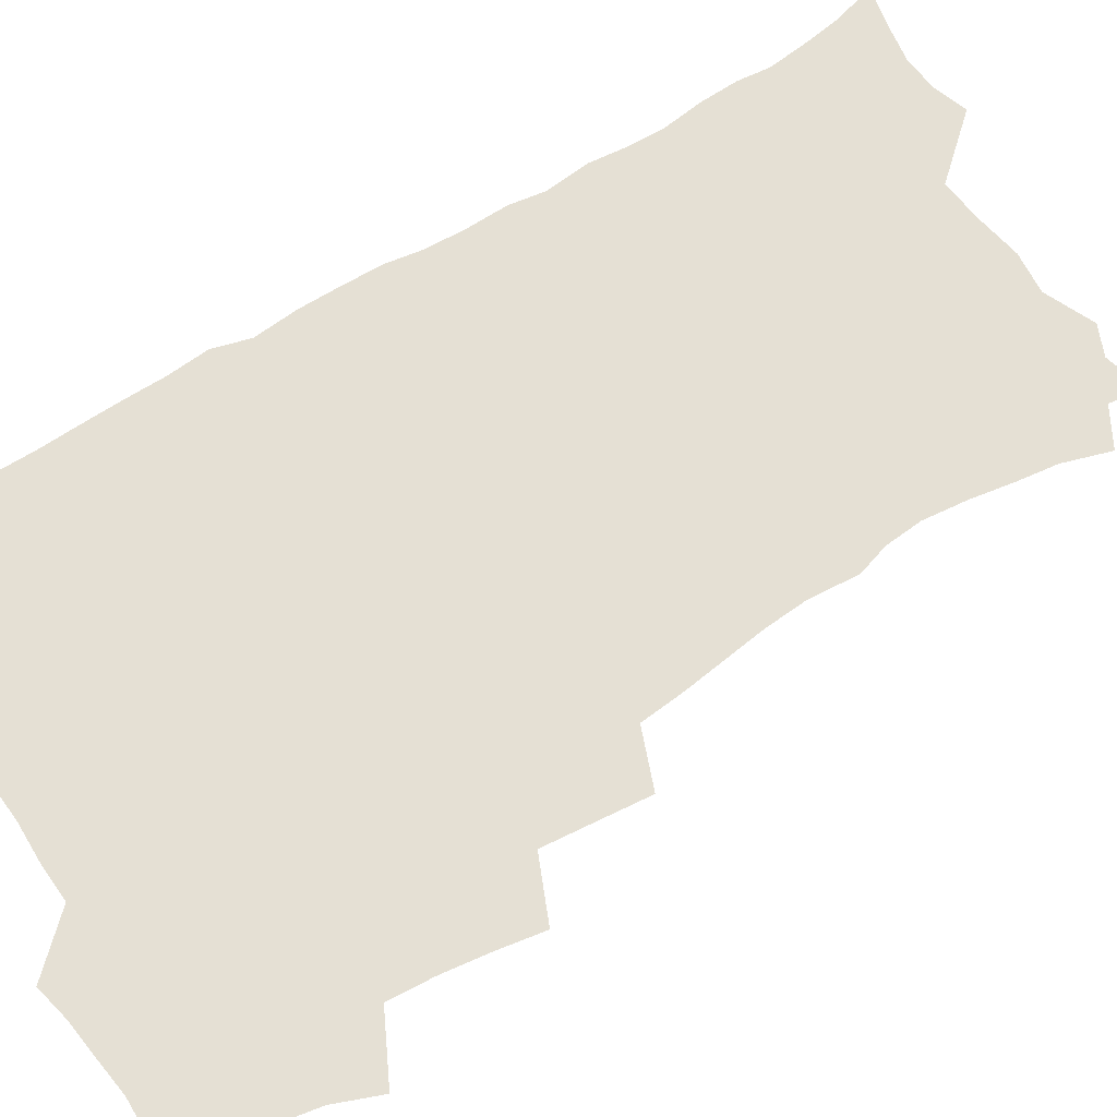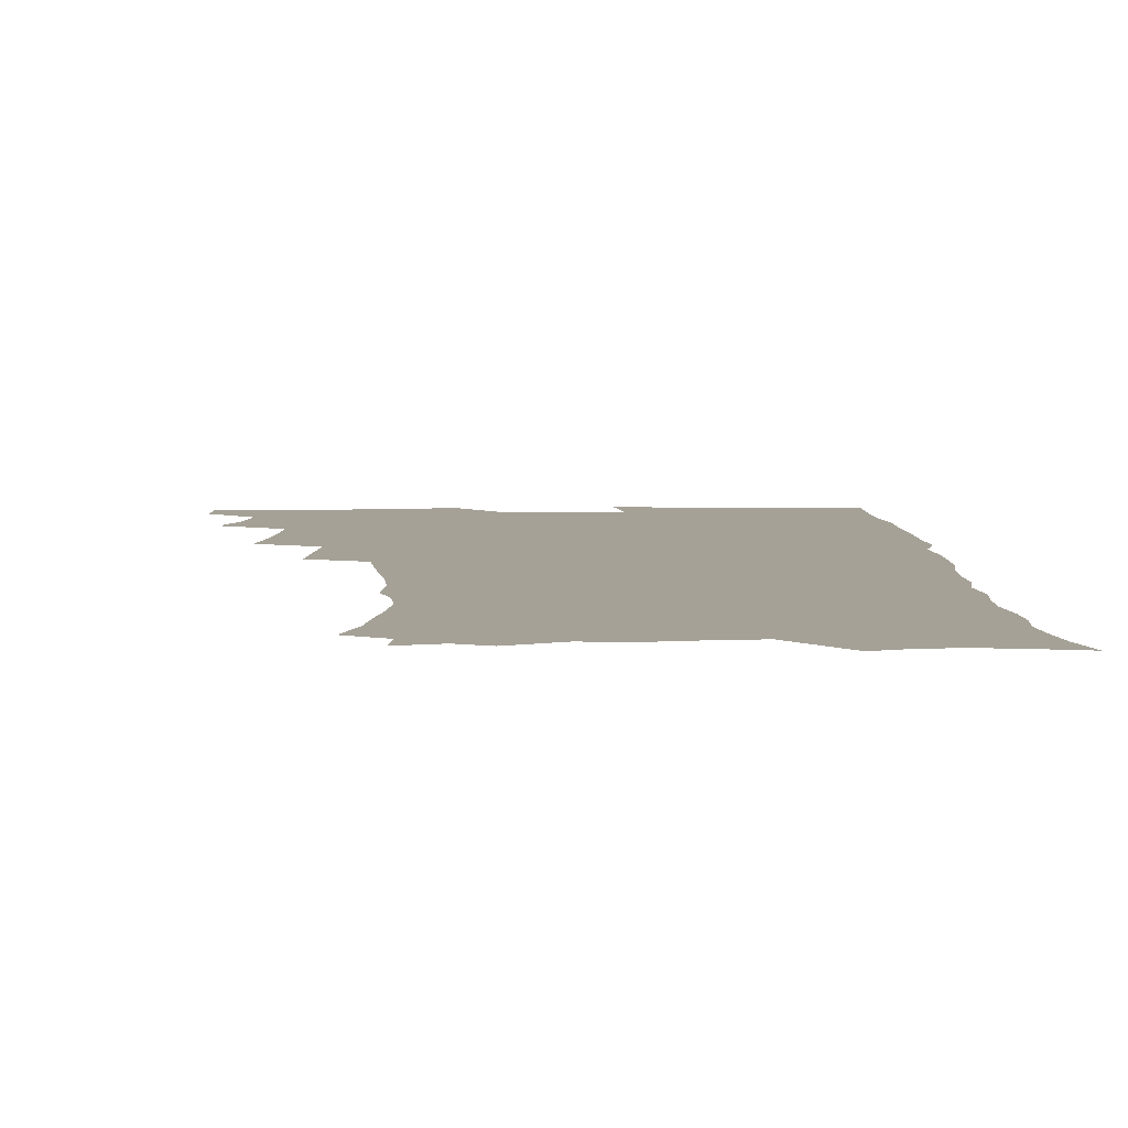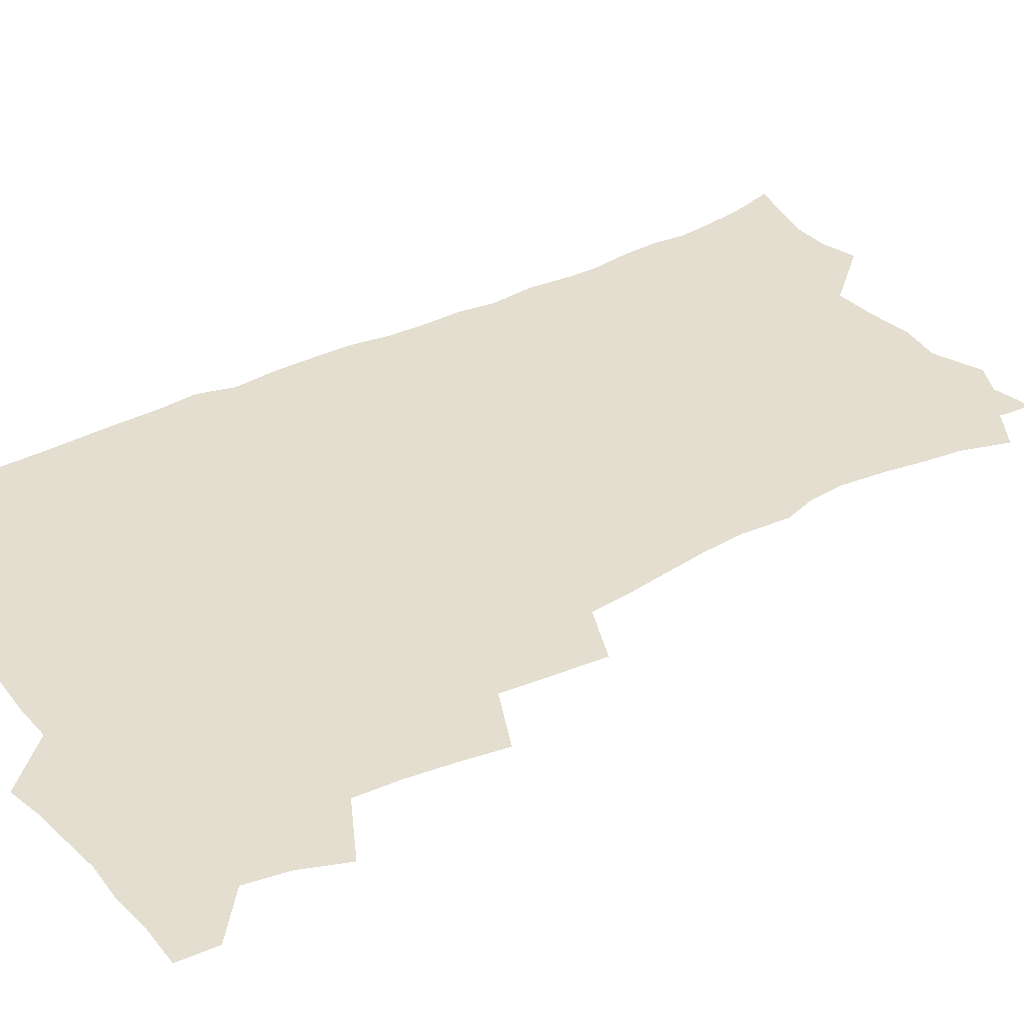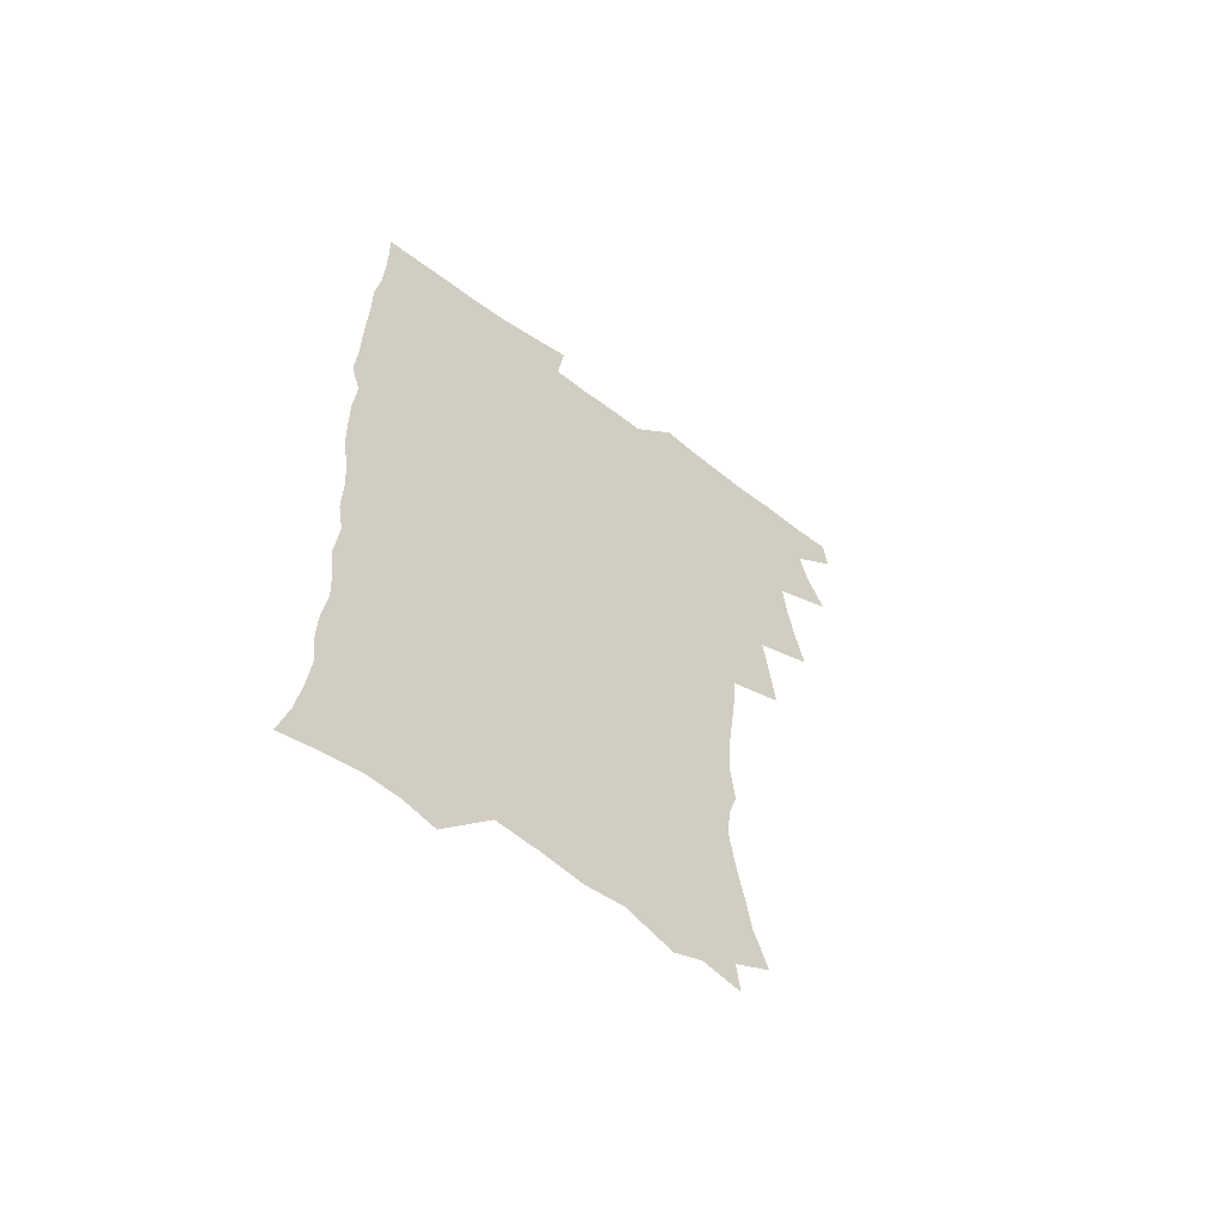
<metadata>
{"format":"obj","ext":"obj","renderer":"f3d","projection":"perspective","resolution":1024,"background":"white","views":[{"elev":65.3,"azim":-122.9,"up":"+Z"},{"elev":6.0,"azim":-2.3,"up":"+Z"},{"elev":36.4,"azim":-124.1,"up":"+Z"},{"elev":-61.2,"azim":142.4,"up":"+Y"}]}
</metadata>
<code>
v 463.5 554 0
v 464.9 568.7 0
v 471 505.4 0
v 478 522.5 0
v 481.3 538.5 0
v 482.1 553.3 0
v 481 568.6 0
v 487.2 440.2 0
v 490.7 458.3 0
v 493.4 475.8 0
v 494.8 492.8 0
v 498.8 509.5 0
v 498.1 524 0
v 497.9 538.7 0
v 497.5 553.5 0
v 495.7 570 0
v 505.7 390.7 0
v 507.9 410.2 0
v 510.1 429.8 0
v 511.3 447 0
v 511.5 463 0
v 509 477.3 0
v 513.2 494.9 0
v 514.6 510.3 0
v 514.1 524.4 0
v 513.4 539.2 0
v 512.3 554.4 0
v 511.4 569.5 0
v 522.7 204.8 0
v 528.5 222.3 0
v 530.7 237.2 0
v 533.8 253.7 0
v 535.9 270.6 0
v 534.9 285 0
v 531.4 297 0
v 533.2 316.3 0
v 532.2 332.6 0
v 530.4 348.6 0
v 528.4 364.8 0
v 527.1 381.9 0
v 526.3 399.1 0
v 526.7 416.5 0
v 526.6 432.7 0
v 528.2 449.8 0
v 529.4 466.2 0
v 529.1 481.1 0
v 528.4 495.8 0
v 528.6 510.4 0
v 528.7 524.9 0
v 528.7 539.4 0
v 527.1 555.3 0
v 525.8 571.1 0
v 535.7 183.2 0
v 537.1 196.5 0
v 540.1 211.6 0
v 547.2 232.1 0
v 549.5 248.6 0
v 551 264.7 0
v 550.1 278.5 0
v 550 294.1 0
v 548.2 308 0
v 549.5 326.7 0
v 547.3 340.6 0
v 546.4 356.7 0
v 545.5 372.8 0
v 543.7 387.8 0
v 543.3 404.1 0
v 544.9 422 0
v 544.6 437 0
v 543.8 451.7 0
v 544.2 467 0
v 544.9 482.2 0
v 545.1 496.7 0
v 545.2 510.9 0
v 545 525.1 0
v 543.5 540.2 0
v 541.7 556.4 0
v 540 572.5 0
v 551 186.9 0
v 556.4 204.2 0
v 560.9 222.9 0
v 562.6 238.7 0
v 565.1 256.4 0
v 565.4 271.4 0
v 564.8 285.6 0
v 564 300.1 0
v 563 314.8 0
v 563.6 332.6 0
v 562.4 347.1 0
v 561.8 362.6 0
v 560 376.6 0
v 559.1 391.7 0
v 558.5 407 0
v 559.7 423.9 0
v 559.6 438.9 0
v 559.1 453.2 0
v 559.9 468.6 0
v 560.2 483.1 0
v 560.3 497.3 0
v 560.8 511.2 0
v 560.7 524.8 0
v 559 539.7 0
v 556.6 556.7 0
v 554 575.3 0
v 562.5 181.7 0
v 573.2 210.6 0
v 576.3 228.5 0
v 577.1 243.7 0
v 578.2 259.7 0
v 578 274.1 0
v 577.7 289.1 0
v 576.9 303.3 0
v 576.9 319.8 0
v 576.6 335.3 0
v 576.3 351 0
v 575.8 365.9 0
v 575.1 380.6 0
v 574.9 396.1 0
v 574.7 411.1 0
v 573.9 425.1 0
v 573.9 439.8 0
v 573.7 454.3 0
v 574.7 469.8 0
v 574.2 483.5 0
v 574.8 497.9 0
v 575 511.6 0
v 574.5 525.3 0
v 573.4 539.8 0
v 571.9 555.5 0
v 581.4 189.5 0
v 588.3 214.7 0
v 590.9 233.5 0
v 590.7 246.8 0
v 591 262.1 0
v 591 277.3 0
v 590.3 291 0
v 590.1 306.3 0
v 589.8 321.8 0
v 589.5 336.8 0
v 589.4 353.4 0
v 589.1 366.9 0
v 589.1 383.1 0
v 588.8 397.8 0
v 588.5 412.3 0
v 588.9 427.5 0
v 587.9 440.9 0
v 588.6 456.3 0
v 588.8 470.4 0
v 588.6 484.2 0
v 588.6 498.1 0
v 588.8 511.8 0
v 588.4 525.8 0
v 587.6 540.6 0
v 586.4 556.1 0
v 597.3 187.7 0
v 602.1 215.1 0
v 603.3 232.4 0
v 603.3 246.6 0
v 603.6 263.2 0
v 603.7 279 0
v 603.4 293.8 0
v 603.3 309.2 0
v 603.1 324.7 0
v 602.6 338.8 0
v 602.4 352.1 0
v 602.3 368.3 0
v 602.5 383.8 0
v 602.4 398.9 0
v 602.3 412.8 0
v 602.4 428.5 0
v 602.1 441.9 0
v 602.6 457.2 0
v 602.6 470.7 0
v 602.4 484.3 0
v 602.3 497.9 0
v 602.8 511.9 0
v 602.6 525.9 0
v 602.4 540.1 0
v 601.5 555.6 0
v 614.7 190.5 0
v 616 213.7 0
v 616.4 233.4 0
v 616.4 248.7 0
v 616.3 263.7 0
v 616.3 280.2 0
v 616.1 294 0
v 615.9 309.4 0
v 615.8 324.4 0
v 615.6 339.5 0
v 615.4 353.7 0
v 615.4 369.3 0
v 616 382.5 0
v 615.8 398.1 0
v 615.9 412.5 0
v 615.8 428.3 0
v 615.9 442.7 0
v 616.1 457.1 0
v 616.3 470.8 0
v 616.7 484.7 0
v 617.1 498.4 0
v 616.7 512.2 0
v 616.8 525.9 0
v 616.9 539.8 0
v 616.1 556.3 0
v 613.2 578.2 0
v 631.5 191.9 0
v 630 214.9 0
v 629.4 232.5 0
v 629 249.4 0
v 629 263.9 0
v 628.7 280.4 0
v 628.7 294.7 0
v 628.6 310.1 0
v 628.6 324.5 0
v 628.6 340.2 0
v 628.5 354.9 0
v 629 367.3 0
v 629.1 384.4 0
v 629.1 399 0
v 629.5 412.5 0
v 629.4 427.9 0
v 629.5 442.3 0
v 629.5 456.9 0
v 630 470.3 0
v 630.9 483.7 0
v 630.7 498.7 0
v 630.8 512.1 0
v 631.1 525.7 0
v 631 540.2 0
v 631 554.7 0
v 628.9 574.8 0
v 651.1 168.7 0
v 645.7 193.8 0
v 643.8 213.4 0
v 642.6 231.4 0
v 642.2 247.2 0
v 641.4 264.9 0
v 641.2 280.1 0
v 641.2 294.3 0
v 641.9 307.4 0
v 641 326.1 0
v 641.6 339 0
v 641.4 354.6 0
v 641.9 368.5 0
v 642.3 382.9 0
v 642.3 397.6 0
v 643.5 410.8 0
v 642.9 427.6 0
v 643.5 441.2 0
v 643.5 455.6 0
v 644 469.5 0
v 644.5 483.5 0
v 644.7 498.1 0
v 645.2 511.9 0
v 645.2 525.9 0
v 645.4 540.3 0
v 645.4 554.8 0
v 645.1 571.1 0
v 664.6 173 0
v 660.5 192.3 0
v 657.6 211.7 0
v 655.7 229.9 0
v 655.2 245.5 0
v 654.2 262.5 0
v 654.3 277.3 0
v 653.6 293.5 0
v 654.7 306.5 0
v 654.1 323.1 0
v 654.3 338 0
v 654.6 352.5 0
v 655.6 366 0
v 655.6 381.4 0
v 657.4 394.6 0
v 656.7 411.3 0
v 656.8 425.9 0
v 657.4 439.9 0
v 657.9 454.1 0
v 658 468.6 0
v 658.7 482.4 0
v 657.9 498.6 0
v 659.1 511.7 0
v 659.6 525.7 0
v 659.9 540 0
v 660.1 554.9 0
v 660.4 569.8 0
v 678.2 173.8 0
v 674.7 191 0
v 672.3 208.1 0
v 670.3 225.4 0
v 668.7 242.4 0
v 669.1 256.7 0
v 667.9 273.5 0
v 667.9 288.6 0
v 668.1 303.5 0
v 667.7 319.4 0
v 670 332 0
v 668.7 349.2 0
v 668.7 364.4 0
v 669.8 378.4 0
v 671.3 392.4 0
v 671.2 408.2 0
v 672.4 422.3 0
v 672 437.8 0
v 672 452.8 0
v 672.6 467.2 0
v 672.9 481.8 0
v 672.5 496.8 0
v 674.5 510.6 0
v 673.9 525.7 0
v 674 539.5 0
v 675.1 554.6 0
v 675.5 569.9 0
v 693.1 171.1 0
v 690.4 186.7 0
v 686.3 205.4 0
v 684.3 221.6 0
v 684.1 236.3 0
v 682.9 252.4 0
v 682.8 267.4 0
v 683.3 282 0
v 682.5 298.3 0
v 681.7 314.7 0
v 683.3 328.6 0
v 684.3 343.3 0
v 684 359.1 0
v 687 372.4 0
v 685.8 389.3 0
v 687.3 403.7 0
v 687.4 419.3 0
v 686.7 435.4 0
v 686.7 450.5 0
v 688.3 464.6 0
v 689 479.5 0
v 690.2 494.2 0
v 689 510.2 0
v 689.6 524.7 0
v 689.9 539.5 0
v 689.8 554.1 0
v 690.5 569.3 0
v 708.5 167.5 0
v 704.2 184.7 0
v 702.1 199.7 0
v 700.7 214.5 0
v 702.2 226.8 0
v 701.9 241.5 0
v 699.9 258.3 0
v 700.7 272.5 0
v 702.3 286.4 0
v 700.8 303.8 0
v 703.1 317.6 0
v 702.9 333.9 0
v 703.8 349.3 0
v 706.2 363.6 0
v 706.7 379.5 0
v 706.9 395.6 0
v 705.6 412.9 0
v 709.8 426.9 0
v 708.7 443.5 0
v 708.7 459.2 0
v 708.4 475 0
v 708 491 0
v 708.1 506.6 0
v 706 523.5 0
v 705.4 539.1 0
v 705.4 554.1 0
v 705.6 568.9 0
v 706 586 0
f 5 6 1
f 1 6 2
f 6 7 2
f 11 12 3
f 3 12 4
f 12 13 4
f 4 13 5
f 13 14 5
f 5 14 6
f 14 15 6
f 6 15 7
f 15 16 7
f 19 20 8
f 8 20 9
f 20 21 9
f 9 21 10
f 21 22 10
f 10 22 11
f 22 23 11
f 11 23 12
f 23 24 12
f 12 24 13
f 24 25 13
f 13 25 14
f 25 26 14
f 14 26 15
f 26 27 15
f 15 27 16
f 27 28 16
f 40 41 17
f 17 41 18
f 41 42 18
f 18 42 19
f 42 43 19
f 19 43 20
f 43 44 20
f 20 44 21
f 44 45 21
f 21 45 22
f 45 46 22
f 22 46 23
f 46 47 23
f 23 47 24
f 47 48 24
f 24 48 25
f 48 49 25
f 25 49 26
f 49 50 26
f 26 50 27
f 50 51 27
f 27 51 28
f 51 52 28
f 54 55 29
f 29 55 30
f 55 56 30
f 30 56 31
f 56 57 31
f 31 57 32
f 57 58 32
f 32 58 33
f 58 59 33
f 33 59 34
f 59 60 34
f 34 60 35
f 60 61 35
f 35 61 36
f 61 62 36
f 36 62 37
f 62 63 37
f 37 63 38
f 63 64 38
f 38 64 39
f 64 65 39
f 39 65 40
f 65 66 40
f 40 66 41
f 66 67 41
f 41 67 42
f 67 68 42
f 42 68 43
f 68 69 43
f 43 69 44
f 69 70 44
f 44 70 45
f 70 71 45
f 45 71 46
f 71 72 46
f 46 72 47
f 72 73 47
f 47 73 48
f 73 74 48
f 48 74 49
f 74 75 49
f 49 75 50
f 75 76 50
f 50 76 51
f 76 77 51
f 51 77 52
f 77 78 52
f 53 79 54
f 79 80 54
f 54 80 55
f 80 81 55
f 55 81 56
f 81 82 56
f 56 82 57
f 82 83 57
f 57 83 58
f 83 84 58
f 58 84 59
f 84 85 59
f 59 85 60
f 85 86 60
f 60 86 61
f 86 87 61
f 61 87 62
f 87 88 62
f 62 88 63
f 88 89 63
f 63 89 64
f 89 90 64
f 64 90 65
f 90 91 65
f 65 91 66
f 91 92 66
f 66 92 67
f 92 93 67
f 67 93 68
f 93 94 68
f 68 94 69
f 94 95 69
f 69 95 70
f 95 96 70
f 70 96 71
f 96 97 71
f 71 97 72
f 97 98 72
f 72 98 73
f 98 99 73
f 73 99 74
f 99 100 74
f 74 100 75
f 100 101 75
f 75 101 76
f 101 102 76
f 76 102 77
f 102 103 77
f 77 103 78
f 103 104 78
f 79 105 80
f 105 106 80
f 80 106 81
f 106 107 81
f 81 107 82
f 107 108 82
f 82 108 83
f 108 109 83
f 83 109 84
f 109 110 84
f 84 110 85
f 110 111 85
f 85 111 86
f 111 112 86
f 86 112 87
f 112 113 87
f 87 113 88
f 113 114 88
f 88 114 89
f 114 115 89
f 89 115 90
f 115 116 90
f 90 116 91
f 116 117 91
f 91 117 92
f 117 118 92
f 92 118 93
f 118 119 93
f 93 119 94
f 119 120 94
f 94 120 95
f 120 121 95
f 95 121 96
f 121 122 96
f 96 122 97
f 122 123 97
f 97 123 98
f 123 124 98
f 98 124 99
f 124 125 99
f 99 125 100
f 125 126 100
f 100 126 101
f 126 127 101
f 101 127 102
f 127 128 102
f 102 128 103
f 128 129 103
f 103 129 104
f 105 130 106
f 130 131 106
f 106 131 107
f 131 132 107
f 107 132 108
f 132 133 108
f 108 133 109
f 133 134 109
f 109 134 110
f 134 135 110
f 110 135 111
f 135 136 111
f 111 136 112
f 136 137 112
f 112 137 113
f 137 138 113
f 113 138 114
f 138 139 114
f 114 139 115
f 139 140 115
f 115 140 116
f 140 141 116
f 116 141 117
f 141 142 117
f 117 142 118
f 142 143 118
f 118 143 119
f 143 144 119
f 119 144 120
f 144 145 120
f 120 145 121
f 145 146 121
f 121 146 122
f 146 147 122
f 122 147 123
f 147 148 123
f 123 148 124
f 148 149 124
f 124 149 125
f 149 150 125
f 125 150 126
f 150 151 126
f 126 151 127
f 151 152 127
f 127 152 128
f 152 153 128
f 128 153 129
f 153 154 129
f 130 155 131
f 155 156 131
f 131 156 132
f 156 157 132
f 132 157 133
f 157 158 133
f 133 158 134
f 158 159 134
f 134 159 135
f 159 160 135
f 135 160 136
f 160 161 136
f 136 161 137
f 161 162 137
f 137 162 138
f 162 163 138
f 138 163 139
f 163 164 139
f 139 164 140
f 164 165 140
f 140 165 141
f 165 166 141
f 141 166 142
f 166 167 142
f 142 167 143
f 167 168 143
f 143 168 144
f 168 169 144
f 144 169 145
f 169 170 145
f 145 170 146
f 170 171 146
f 146 171 147
f 171 172 147
f 147 172 148
f 172 173 148
f 148 173 149
f 173 174 149
f 149 174 150
f 174 175 150
f 150 175 151
f 175 176 151
f 151 176 152
f 176 177 152
f 152 177 153
f 177 178 153
f 153 178 154
f 178 179 154
f 155 180 156
f 180 181 156
f 156 181 157
f 181 182 157
f 157 182 158
f 182 183 158
f 158 183 159
f 183 184 159
f 159 184 160
f 184 185 160
f 160 185 161
f 185 186 161
f 161 186 162
f 186 187 162
f 162 187 163
f 187 188 163
f 163 188 164
f 188 189 164
f 164 189 165
f 189 190 165
f 165 190 166
f 190 191 166
f 166 191 167
f 191 192 167
f 167 192 168
f 192 193 168
f 168 193 169
f 193 194 169
f 169 194 170
f 194 195 170
f 170 195 171
f 195 196 171
f 171 196 172
f 196 197 172
f 172 197 173
f 197 198 173
f 173 198 174
f 198 199 174
f 174 199 175
f 199 200 175
f 175 200 176
f 200 201 176
f 176 201 177
f 201 202 177
f 177 202 178
f 202 203 178
f 178 203 179
f 203 204 179
f 180 206 181
f 206 207 181
f 181 207 182
f 207 208 182
f 182 208 183
f 208 209 183
f 183 209 184
f 209 210 184
f 184 210 185
f 210 211 185
f 185 211 186
f 211 212 186
f 186 212 187
f 212 213 187
f 187 213 188
f 213 214 188
f 188 214 189
f 214 215 189
f 189 215 190
f 215 216 190
f 190 216 191
f 216 217 191
f 191 217 192
f 217 218 192
f 192 218 193
f 218 219 193
f 193 219 194
f 219 220 194
f 194 220 195
f 220 221 195
f 195 221 196
f 221 222 196
f 196 222 197
f 222 223 197
f 197 223 198
f 223 224 198
f 198 224 199
f 224 225 199
f 199 225 200
f 225 226 200
f 200 226 201
f 226 227 201
f 201 227 202
f 227 228 202
f 202 228 203
f 228 229 203
f 203 229 204
f 229 230 204
f 204 230 205
f 230 231 205
f 232 233 206
f 206 233 207
f 233 234 207
f 207 234 208
f 234 235 208
f 208 235 209
f 235 236 209
f 209 236 210
f 236 237 210
f 210 237 211
f 237 238 211
f 211 238 212
f 238 239 212
f 212 239 213
f 239 240 213
f 213 240 214
f 240 241 214
f 214 241 215
f 241 242 215
f 215 242 216
f 242 243 216
f 216 243 217
f 243 244 217
f 217 244 218
f 244 245 218
f 218 245 219
f 245 246 219
f 219 246 220
f 246 247 220
f 220 247 221
f 247 248 221
f 221 248 222
f 248 249 222
f 222 249 223
f 249 250 223
f 223 250 224
f 250 251 224
f 224 251 225
f 251 252 225
f 225 252 226
f 252 253 226
f 226 253 227
f 253 254 227
f 227 254 228
f 254 255 228
f 228 255 229
f 255 256 229
f 229 256 230
f 256 257 230
f 230 257 231
f 257 258 231
f 232 259 233
f 259 260 233
f 233 260 234
f 260 261 234
f 234 261 235
f 261 262 235
f 235 262 236
f 262 263 236
f 236 263 237
f 263 264 237
f 237 264 238
f 264 265 238
f 238 265 239
f 265 266 239
f 239 266 240
f 266 267 240
f 240 267 241
f 267 268 241
f 241 268 242
f 268 269 242
f 242 269 243
f 269 270 243
f 243 270 244
f 270 271 244
f 244 271 245
f 271 272 245
f 245 272 246
f 272 273 246
f 246 273 247
f 273 274 247
f 247 274 248
f 274 275 248
f 248 275 249
f 275 276 249
f 249 276 250
f 276 277 250
f 250 277 251
f 277 278 251
f 251 278 252
f 278 279 252
f 252 279 253
f 279 280 253
f 253 280 254
f 280 281 254
f 254 281 255
f 281 282 255
f 255 282 256
f 282 283 256
f 256 283 257
f 283 284 257
f 257 284 258
f 284 285 258
f 259 286 260
f 286 287 260
f 260 287 261
f 287 288 261
f 261 288 262
f 288 289 262
f 262 289 263
f 289 290 263
f 263 290 264
f 290 291 264
f 264 291 265
f 291 292 265
f 265 292 266
f 292 293 266
f 266 293 267
f 293 294 267
f 267 294 268
f 294 295 268
f 268 295 269
f 295 296 269
f 269 296 270
f 296 297 270
f 270 297 271
f 297 298 271
f 271 298 272
f 298 299 272
f 272 299 273
f 299 300 273
f 273 300 274
f 300 301 274
f 274 301 275
f 301 302 275
f 275 302 276
f 302 303 276
f 276 303 277
f 303 304 277
f 277 304 278
f 304 305 278
f 278 305 279
f 305 306 279
f 279 306 280
f 306 307 280
f 280 307 281
f 307 308 281
f 281 308 282
f 308 309 282
f 282 309 283
f 309 310 283
f 283 310 284
f 310 311 284
f 284 311 285
f 311 312 285
f 286 313 287
f 313 314 287
f 287 314 288
f 314 315 288
f 288 315 289
f 315 316 289
f 289 316 290
f 316 317 290
f 290 317 291
f 317 318 291
f 291 318 292
f 318 319 292
f 292 319 293
f 319 320 293
f 293 320 294
f 320 321 294
f 294 321 295
f 321 322 295
f 295 322 296
f 322 323 296
f 296 323 297
f 323 324 297
f 297 324 298
f 324 325 298
f 298 325 299
f 325 326 299
f 299 326 300
f 326 327 300
f 300 327 301
f 327 328 301
f 301 328 302
f 328 329 302
f 302 329 303
f 329 330 303
f 303 330 304
f 330 331 304
f 304 331 305
f 331 332 305
f 305 332 306
f 332 333 306
f 306 333 307
f 333 334 307
f 307 334 308
f 334 335 308
f 308 335 309
f 335 336 309
f 309 336 310
f 336 337 310
f 310 337 311
f 337 338 311
f 311 338 312
f 338 339 312
f 313 340 314
f 340 341 314
f 314 341 315
f 341 342 315
f 315 342 316
f 342 343 316
f 316 343 317
f 343 344 317
f 317 344 318
f 344 345 318
f 318 345 319
f 345 346 319
f 319 346 320
f 346 347 320
f 320 347 321
f 347 348 321
f 321 348 322
f 348 349 322
f 322 349 323
f 349 350 323
f 323 350 324
f 350 351 324
f 324 351 325
f 351 352 325
f 325 352 326
f 352 353 326
f 326 353 327
f 353 354 327
f 327 354 328
f 354 355 328
f 328 355 329
f 355 356 329
f 329 356 330
f 356 357 330
f 330 357 331
f 357 358 331
f 331 358 332
f 358 359 332
f 332 359 333
f 359 360 333
f 333 360 334
f 360 361 334
f 334 361 335
f 361 362 335
f 335 362 336
f 362 363 336
f 336 363 337
f 363 364 337
f 337 364 338
f 364 365 338
f 338 365 339
f 365 366 339

</code>
